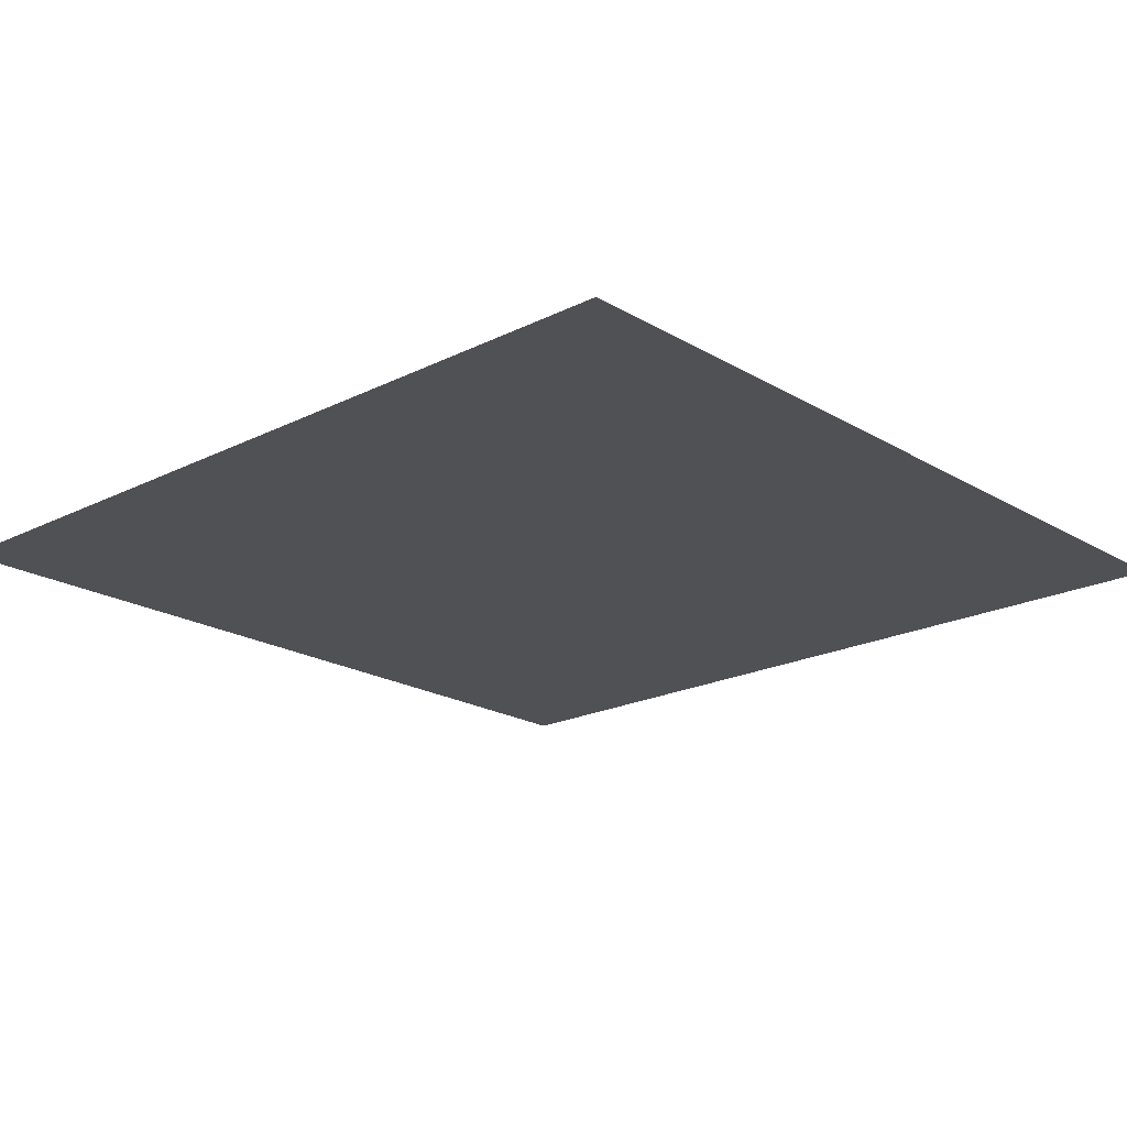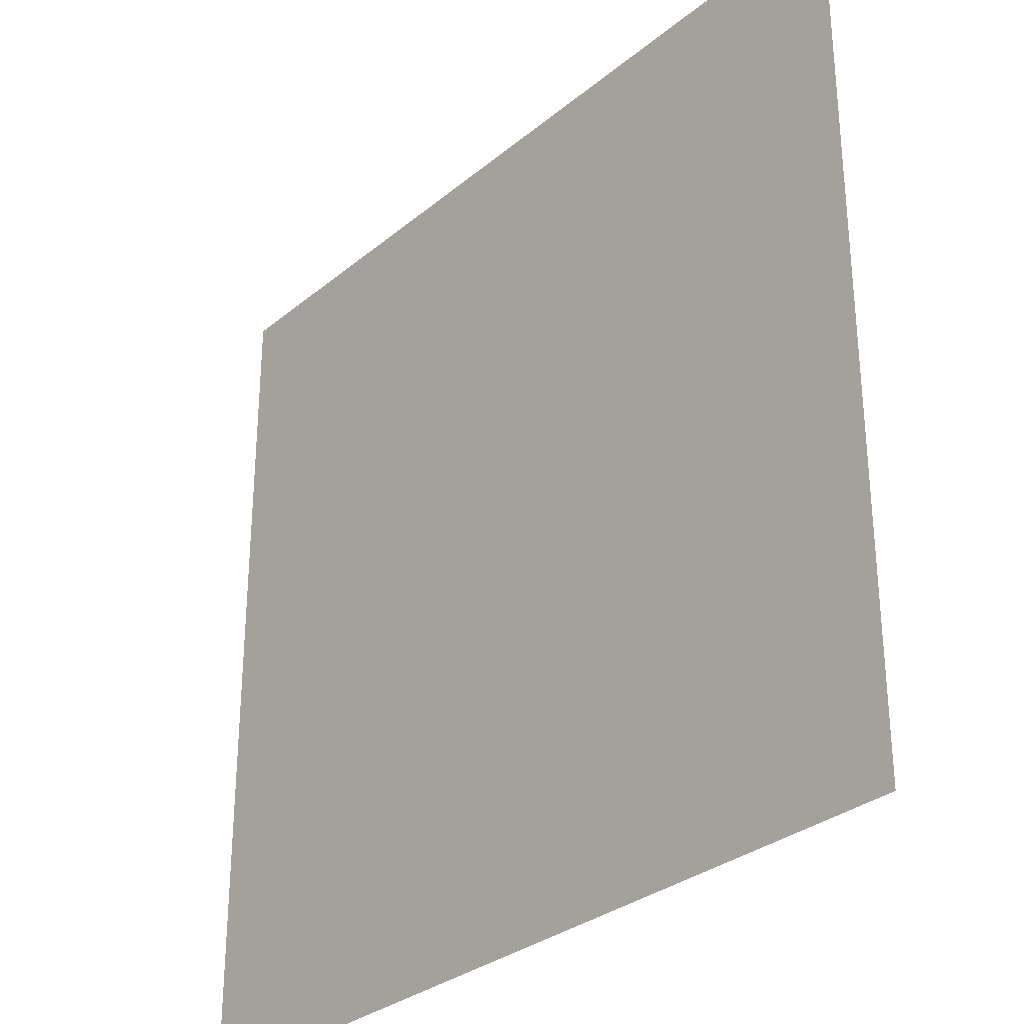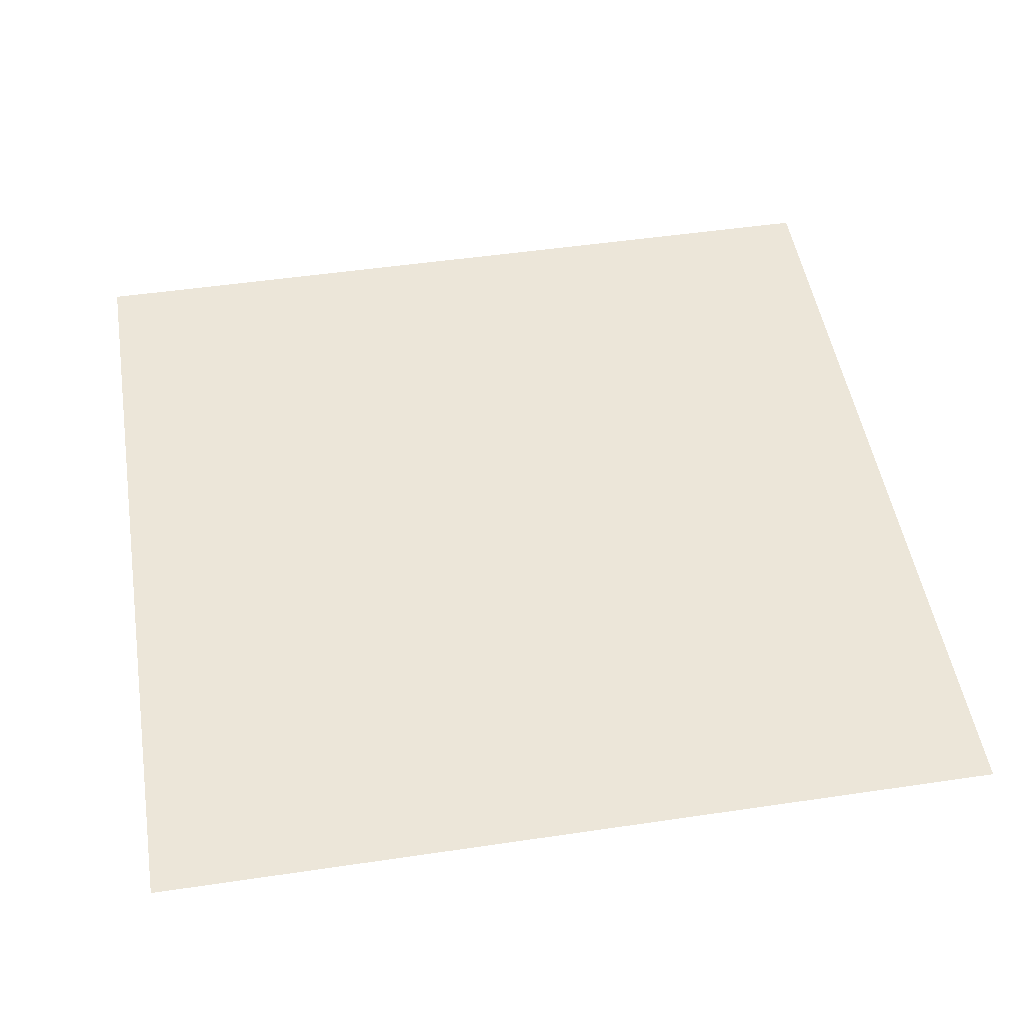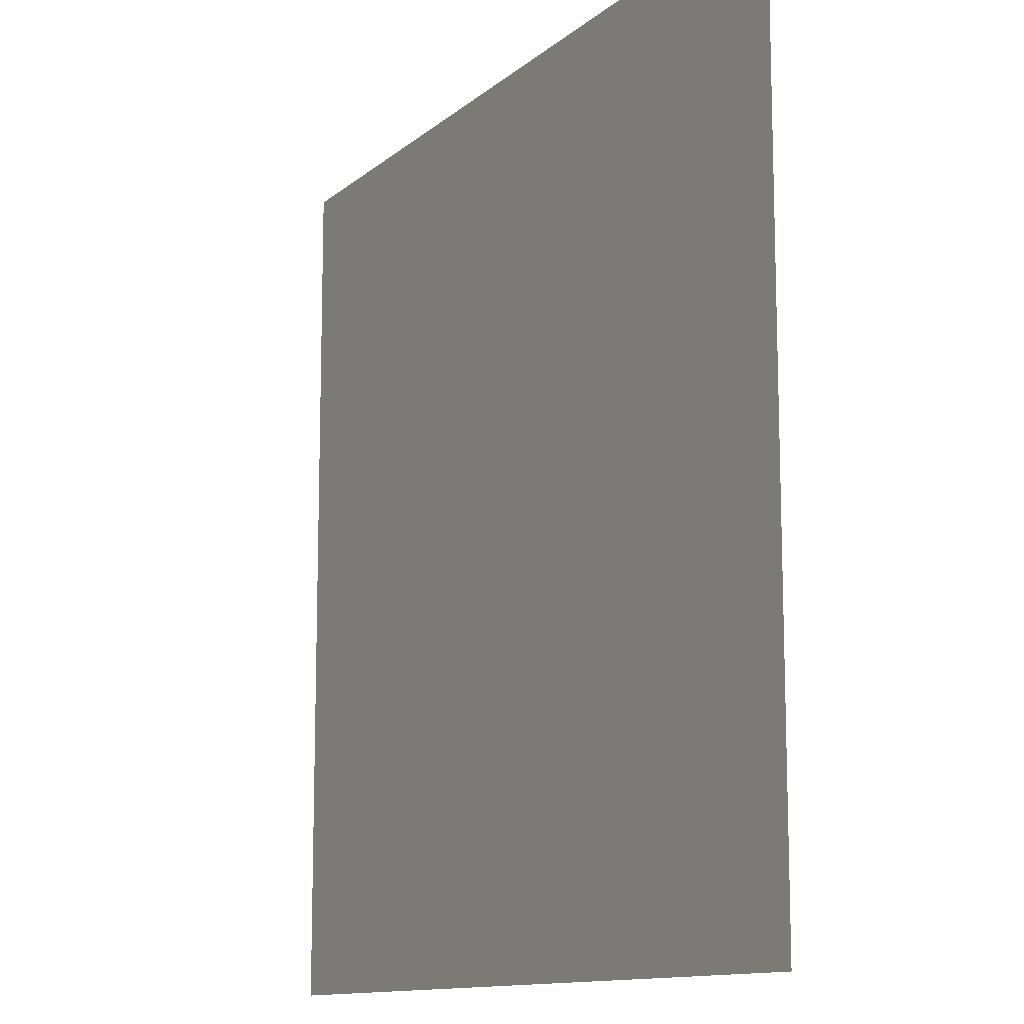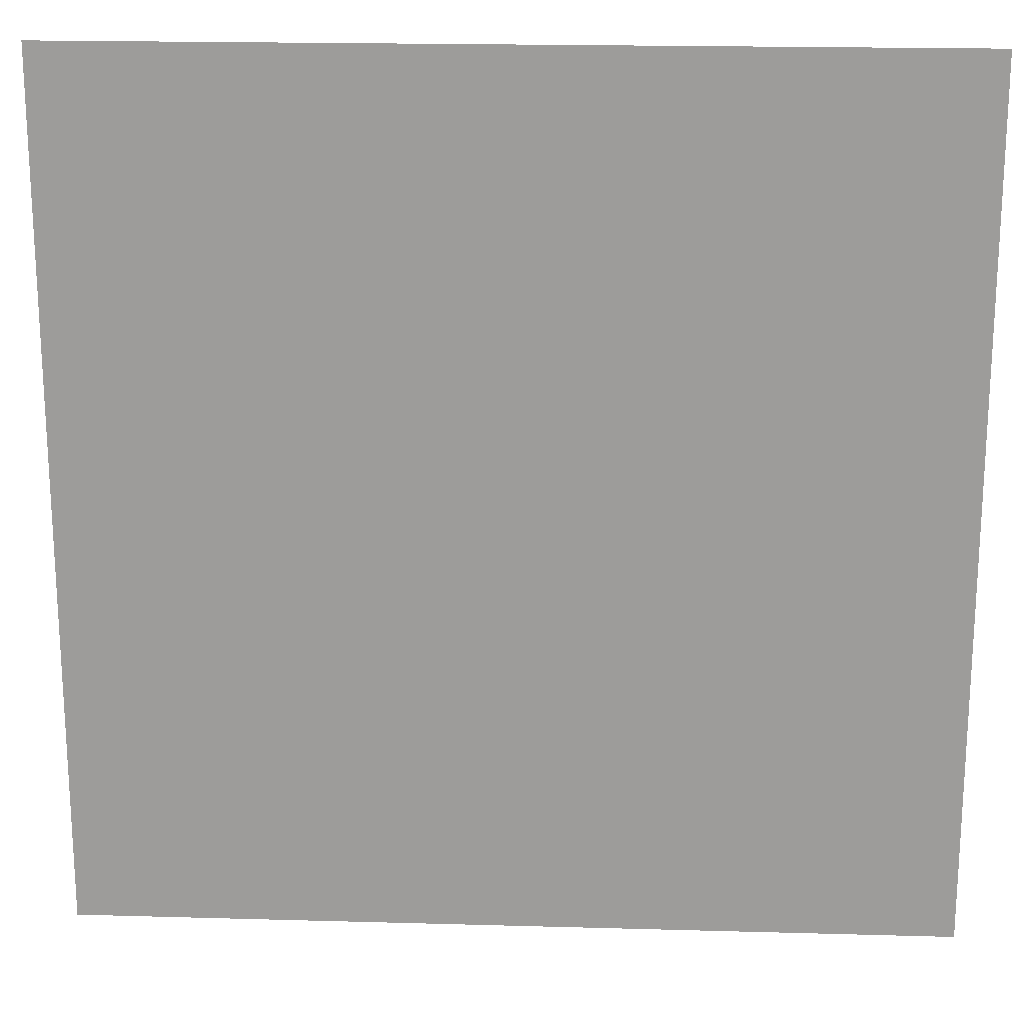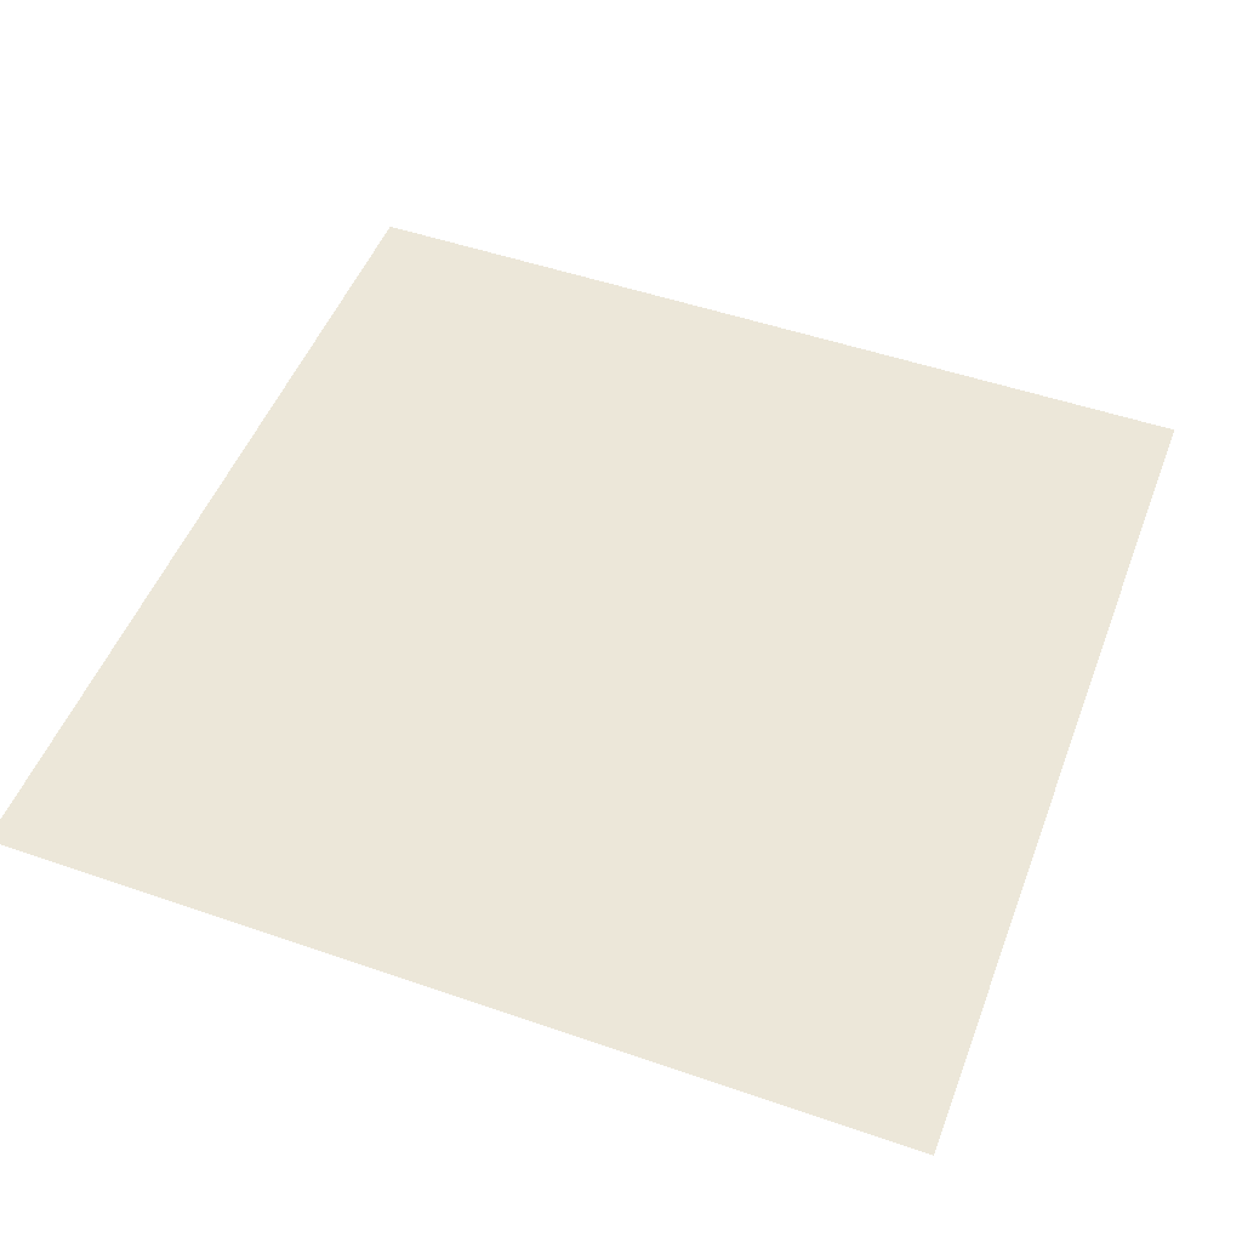
<metadata>
{"format":"obj","ext":"obj","renderer":"f3d","projection":"perspective","resolution":1024,"background":"white","views":[{"elev":-20.1,"azim":-47.4,"up":"+Z"},{"elev":-30.7,"azim":-130.4,"up":"+Y"},{"elev":49.3,"azim":-99.3,"up":"+Z"},{"elev":-12.1,"azim":-118.9,"up":"+Y"},{"elev":19.5,"azim":-177.0,"up":"+Y"},{"elev":50.2,"azim":-69.2,"up":"+Z"}]}
</metadata>
<code>
o Cube
v 1 1 1
v 1 -1 1
v -1 1 1
v -1 -1 1
f 1 4 2
f 1 3 4

</code>
